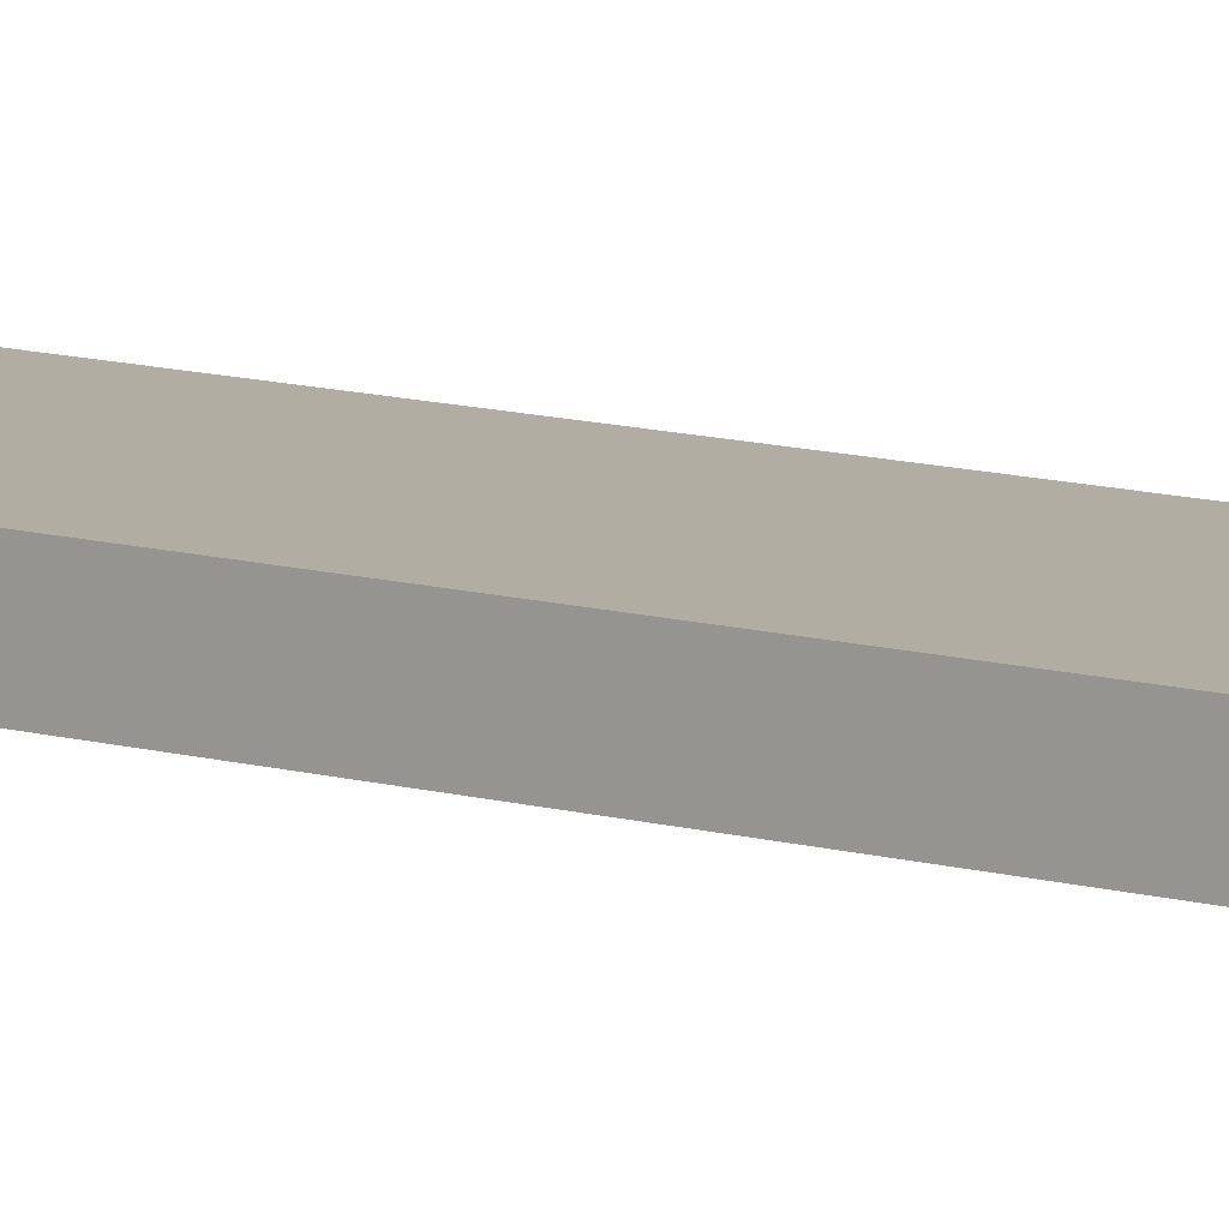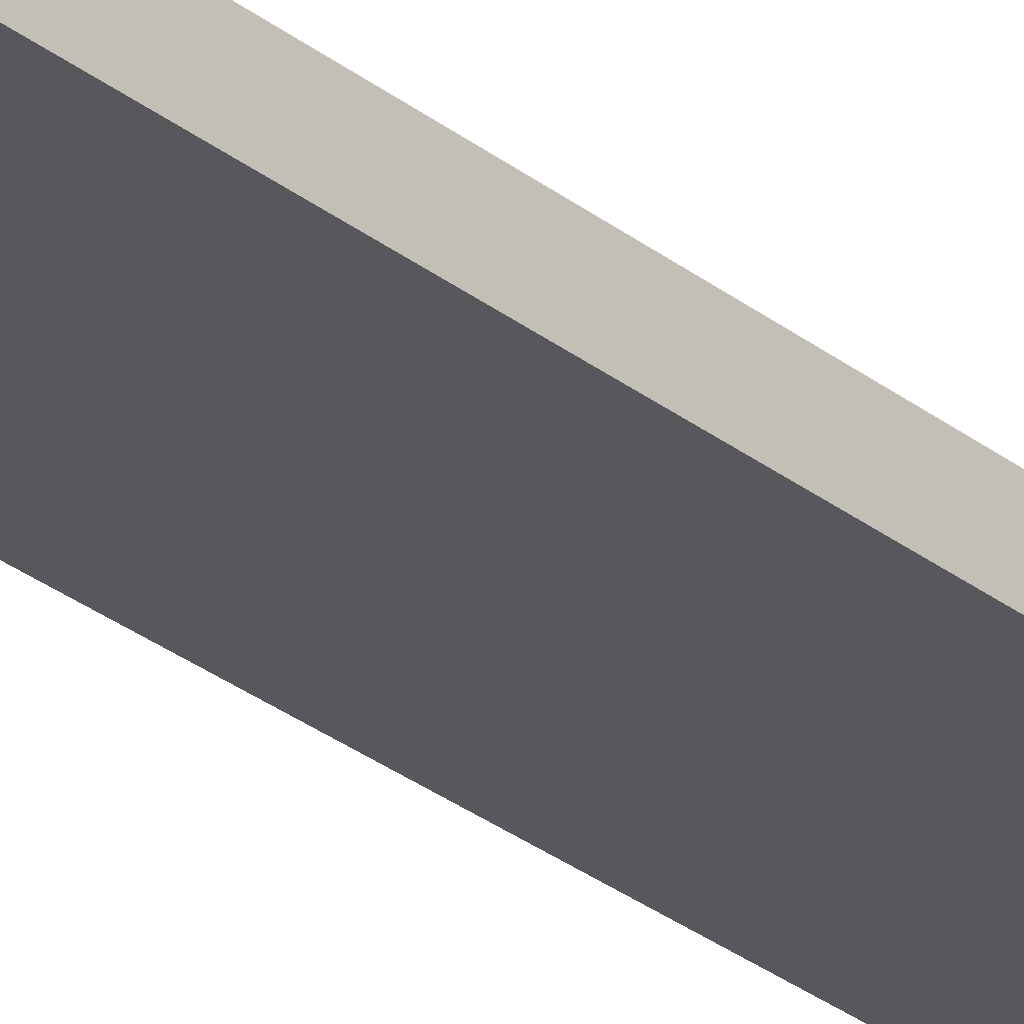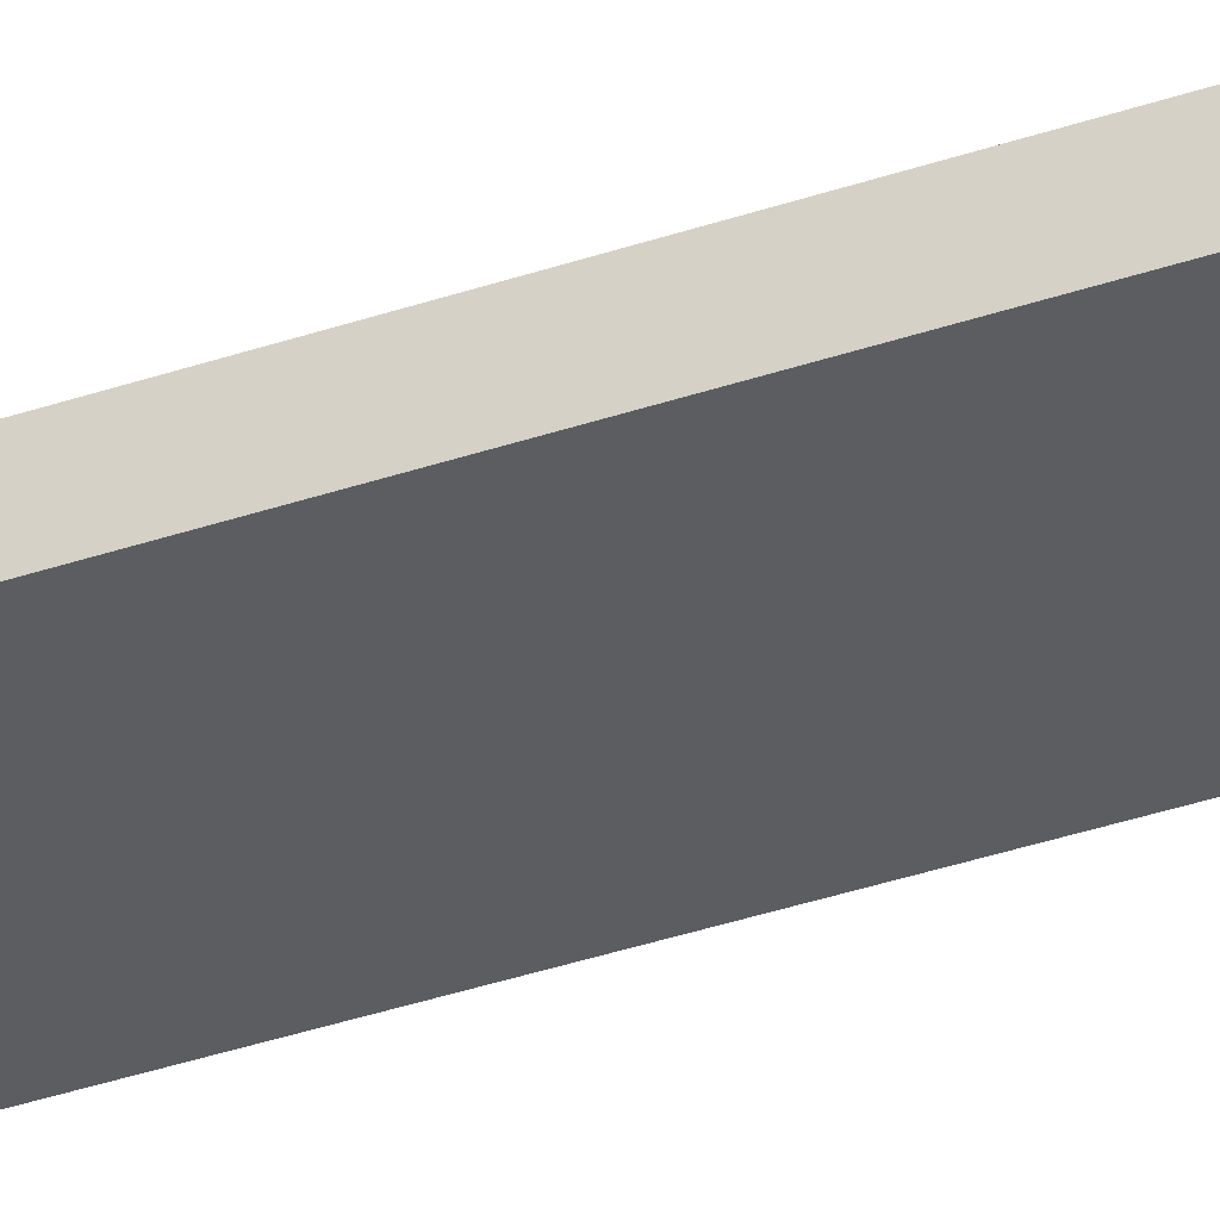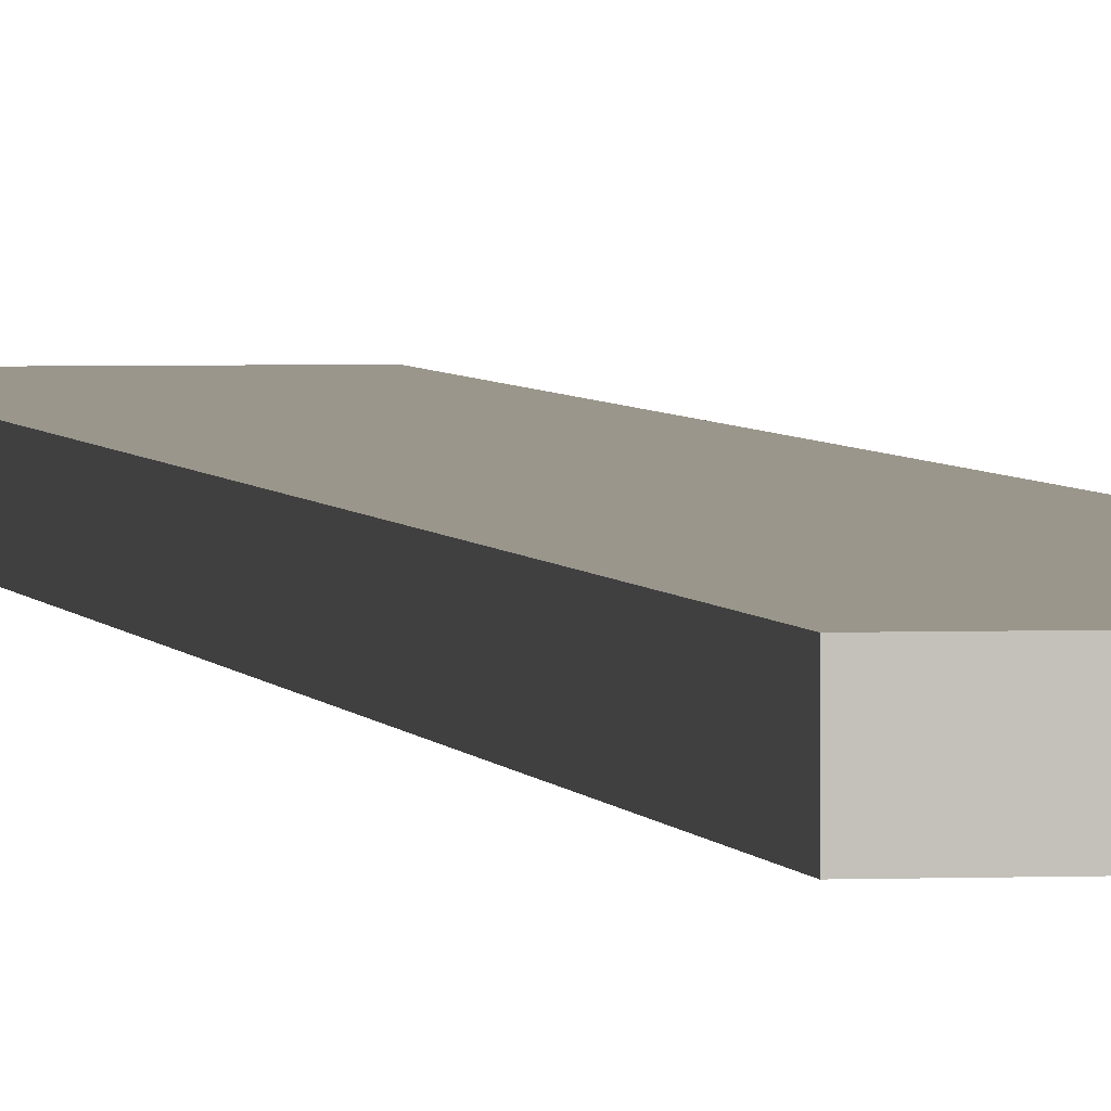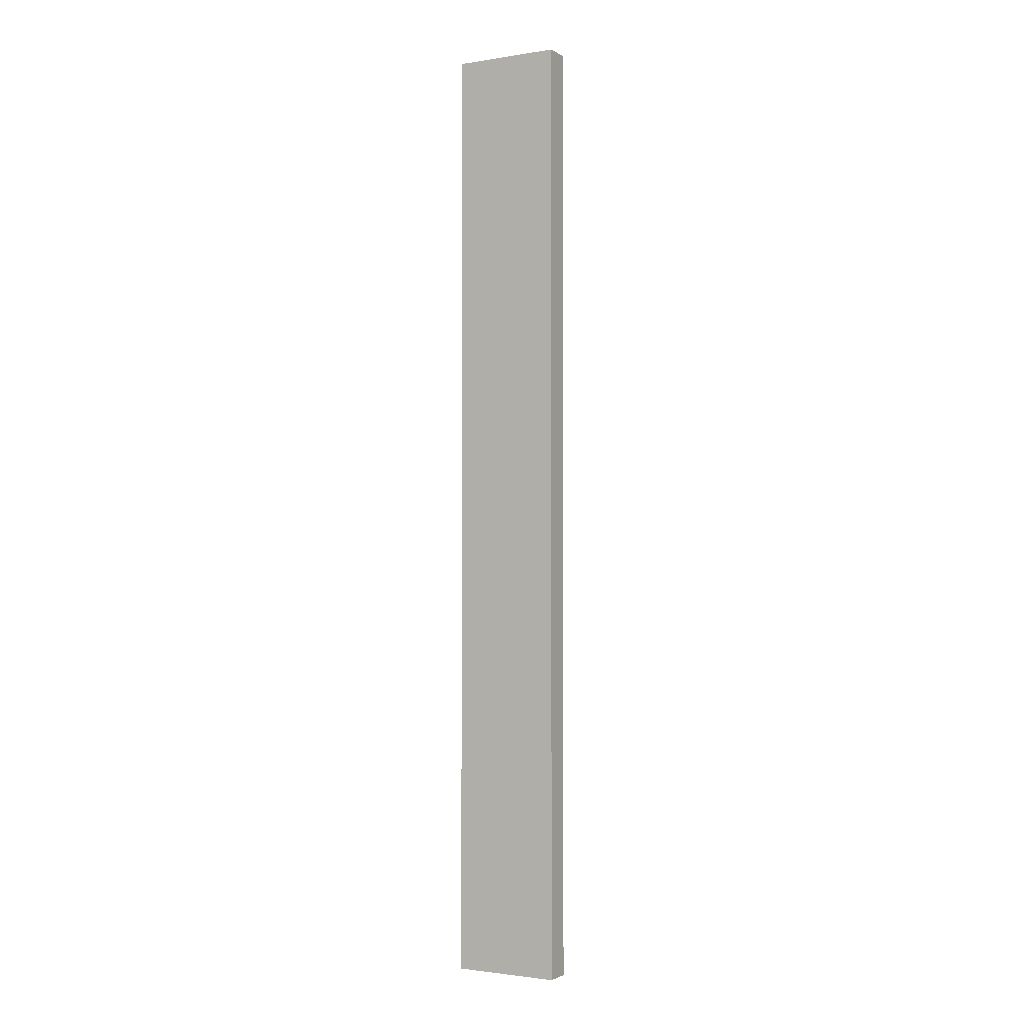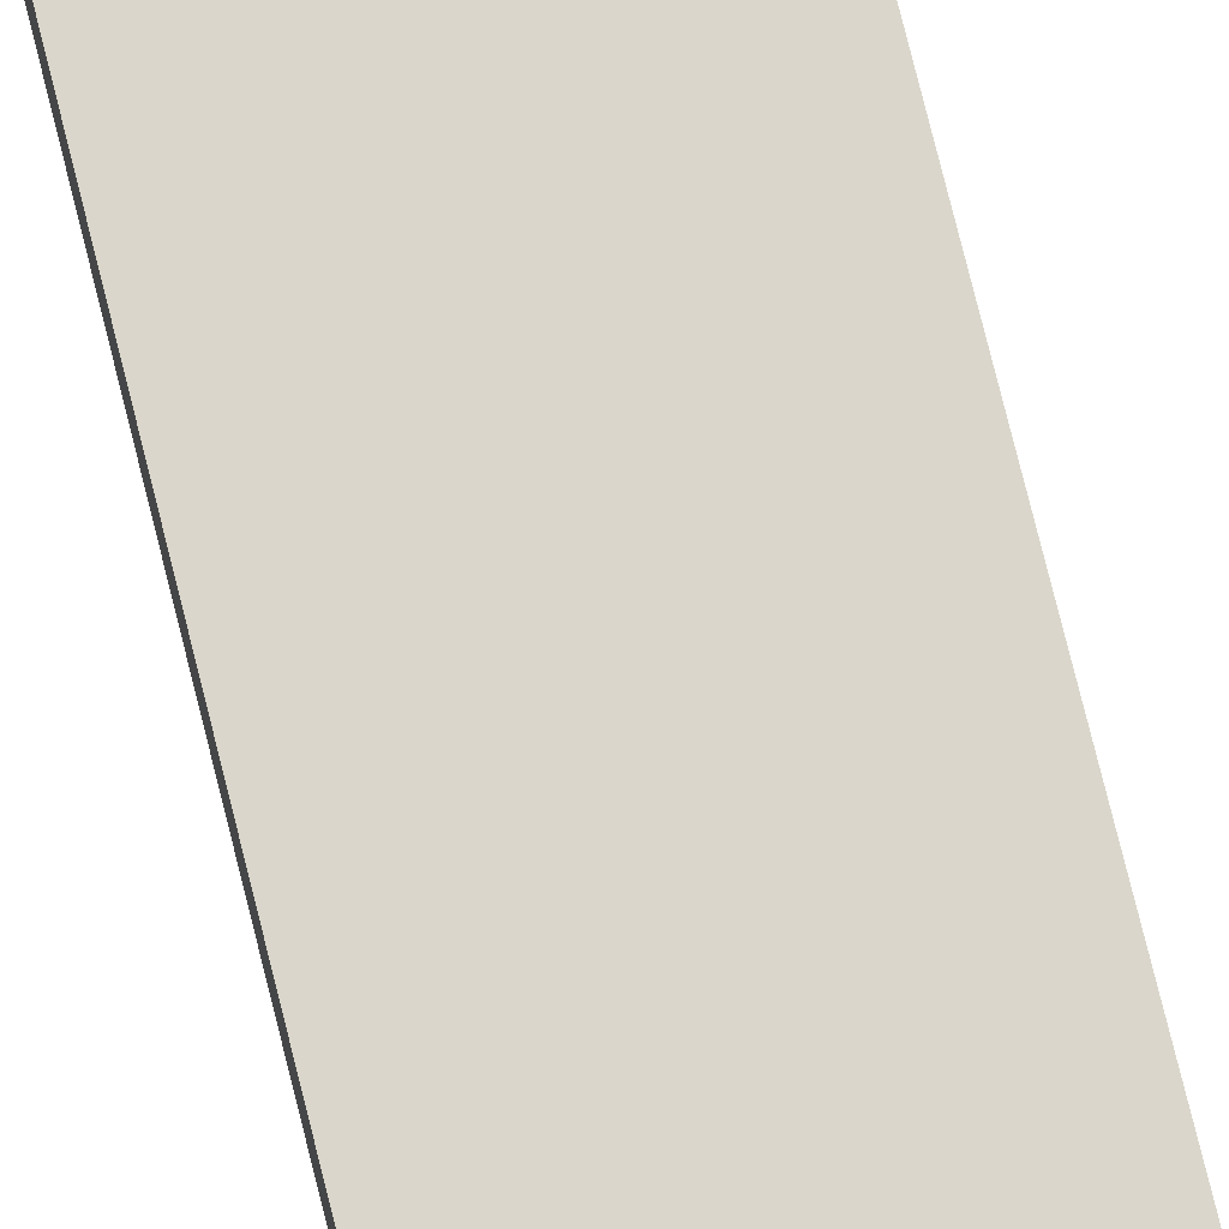
<metadata>
{"format":"obj","ext":"obj","renderer":"f3d","projection":"perspective","resolution":1024,"background":"white","views":[{"elev":10.6,"azim":-53.6,"up":"+Y"},{"elev":-28.5,"azim":40.3,"up":"+Y"},{"elev":-35.8,"azim":114.4,"up":"+Y"},{"elev":2.5,"azim":170.3,"up":"+Y"},{"elev":-1.9,"azim":29.5,"up":"+Z"},{"elev":74.0,"azim":-13.8,"up":"+Y"}]}
</metadata>
<code>
v 0 -0.1052 0.05573
v 0 -0.1105 0.05573
v 0 -0.1052 -0.1378
v -0.02174 -0.1052 -0.1378
v -0.02174 -0.1105 0.05573
v -0.02174 -0.1105 -0.1378
v -0.02174 -0.1052 0.05573
v 0 -0.1105 -0.1378
f 1 2 3
f 5 2 1
f 6 5 4
f 6 2 5
f 7 5 1
f 7 4 5
f 7 1 3
f 7 3 4
f 8 3 2
f 8 2 6
f 8 6 4
f 8 4 3

</code>
